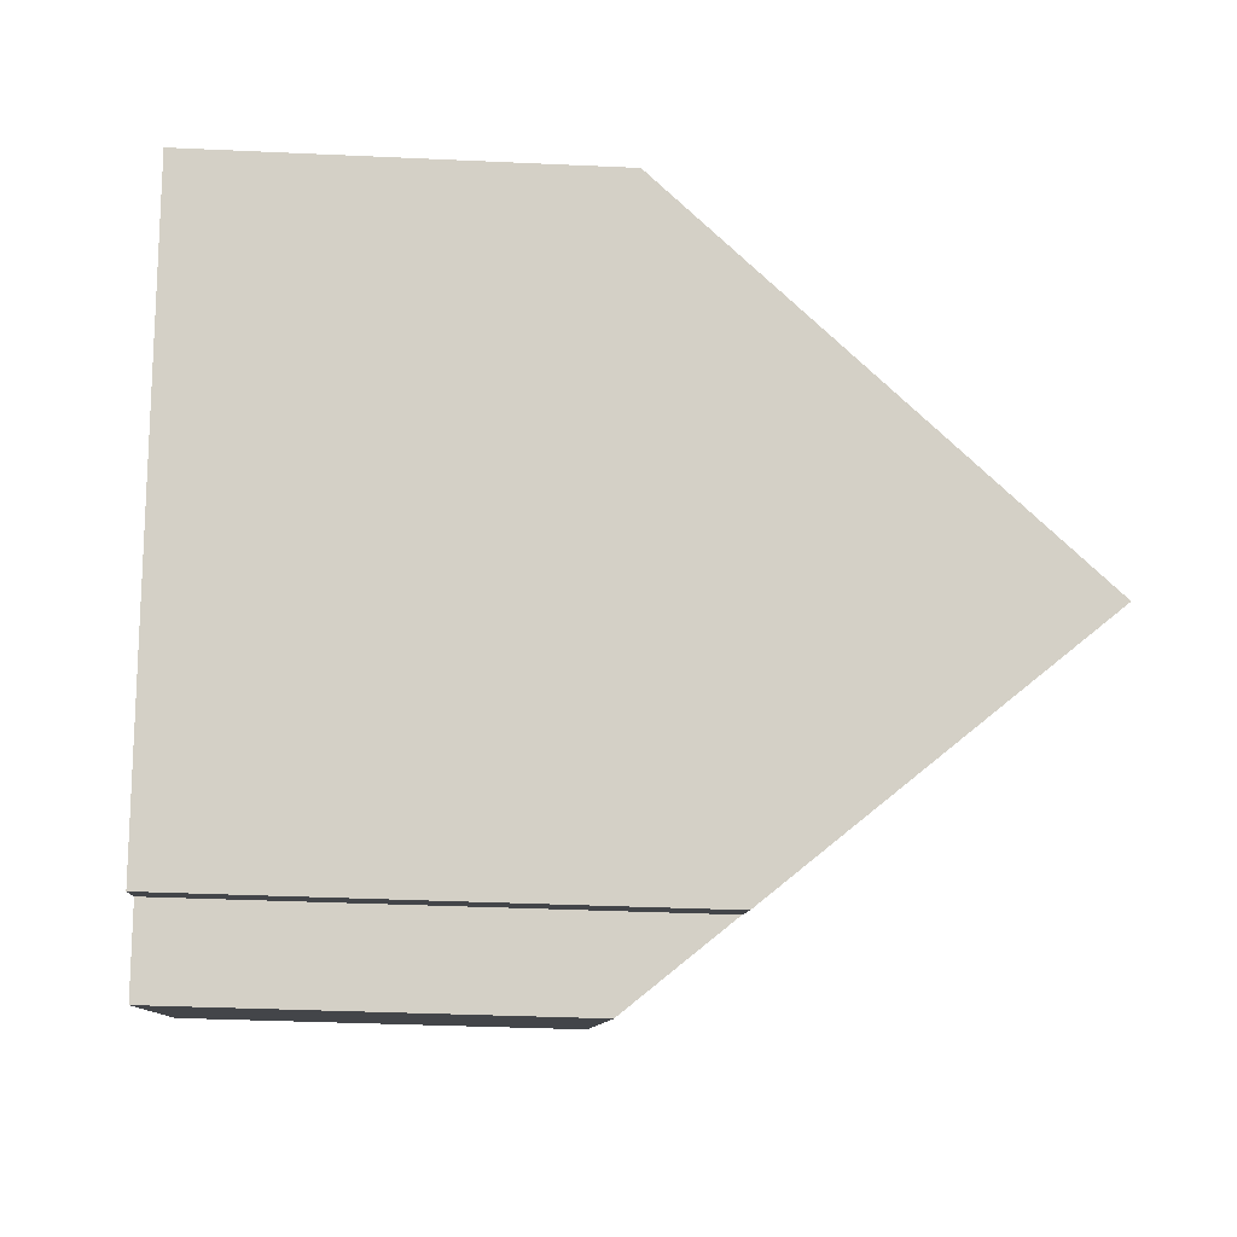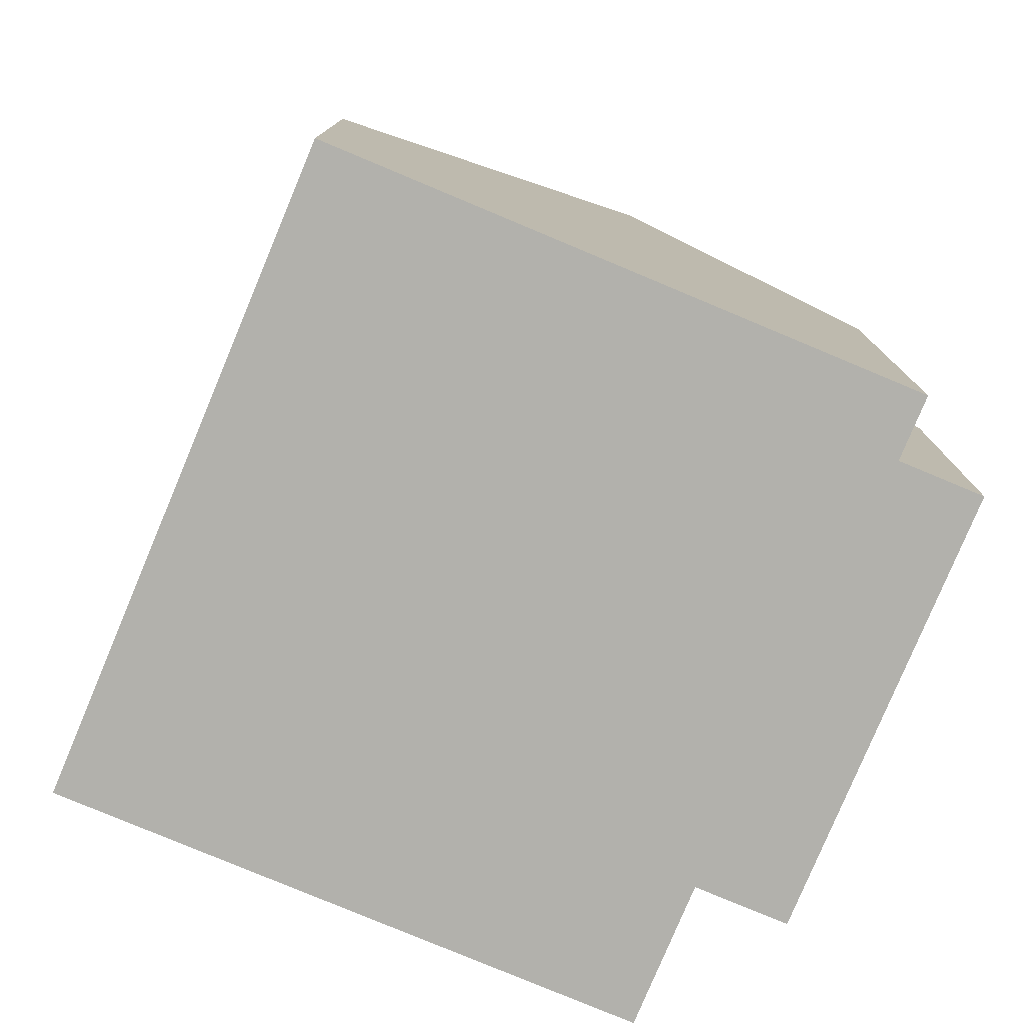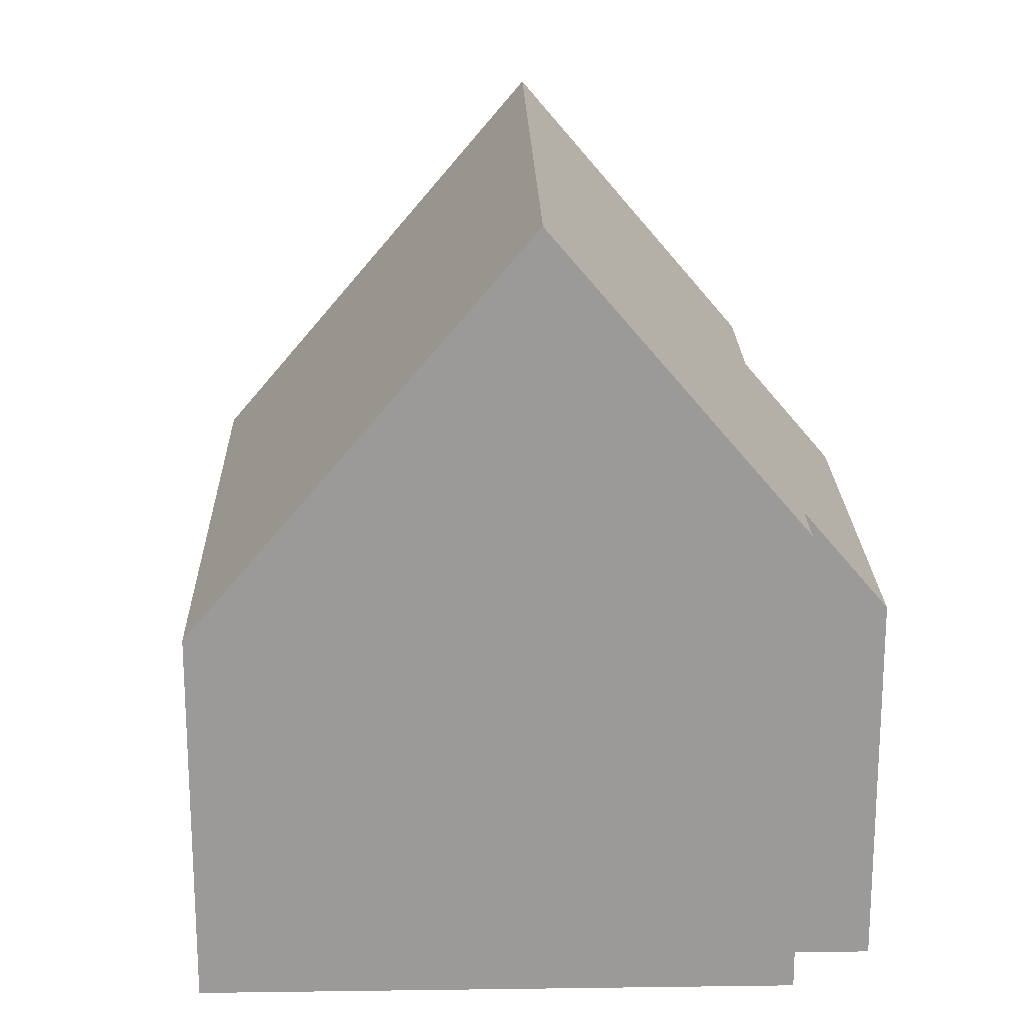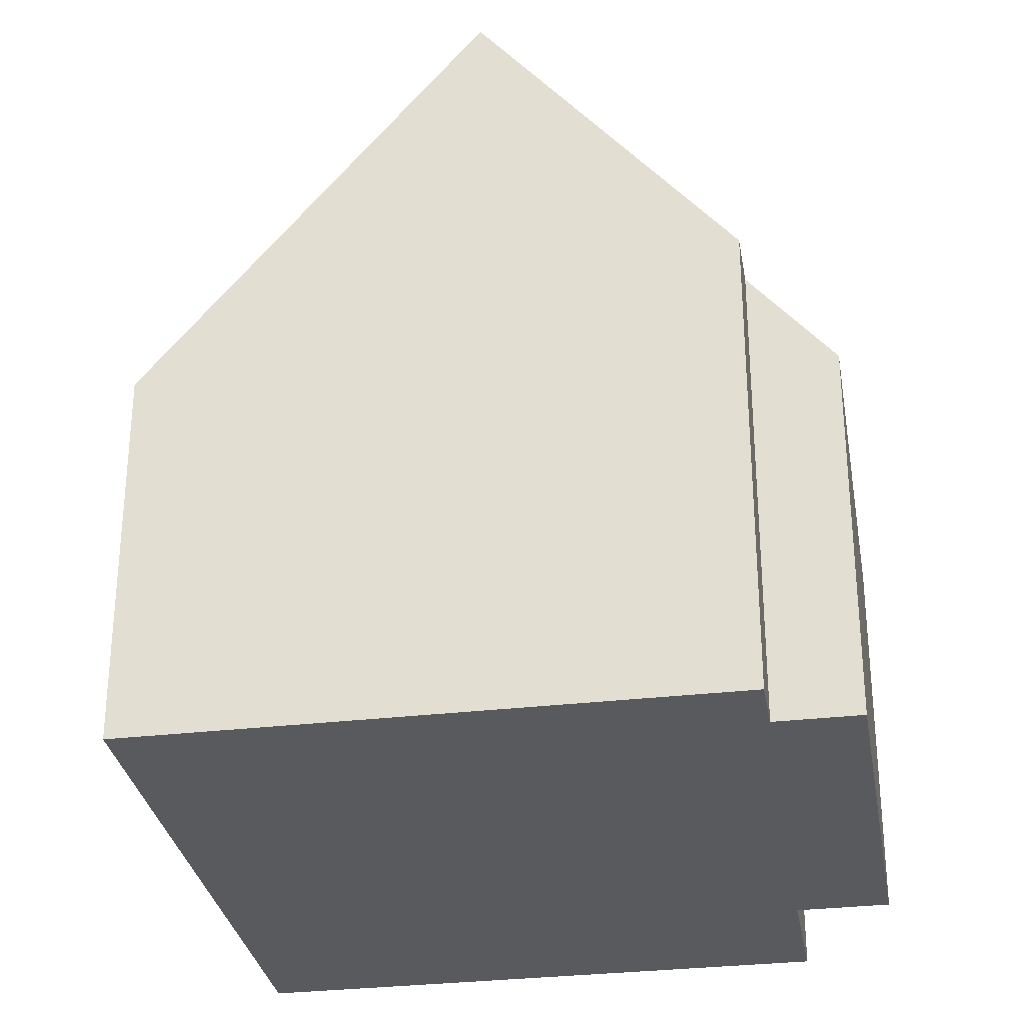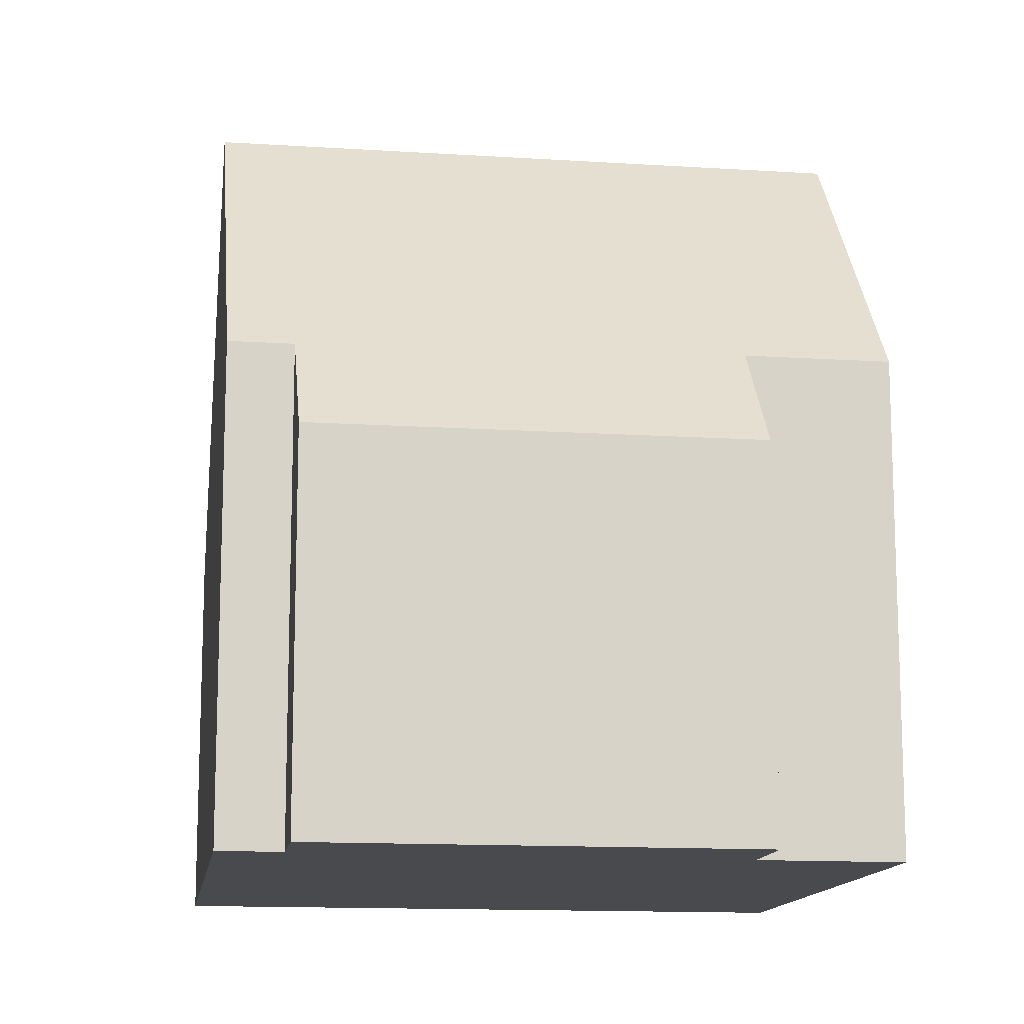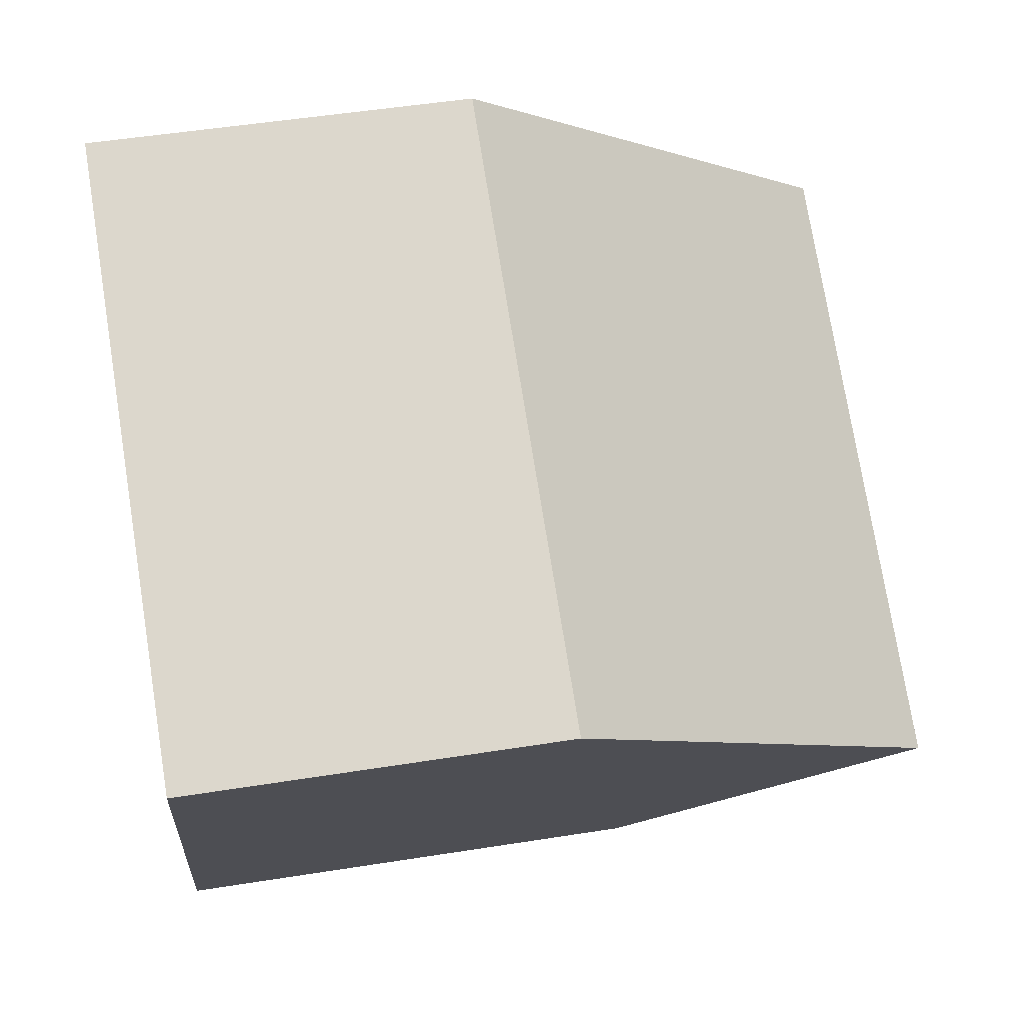
<metadata>
{"format":"obj","ext":"obj","renderer":"f3d","projection":"perspective","resolution":1024,"background":"white","views":[{"elev":-32.9,"azim":86.3,"up":"+Z"},{"elev":-78.9,"azim":91.5,"up":"+Y"},{"elev":20.7,"azim":112.8,"up":"+Y"},{"elev":-30.9,"azim":123.8,"up":"+Y"},{"elev":-13.4,"azim":-164.1,"up":"+Y"},{"elev":49.7,"azim":80.0,"up":"+Z"}]}
</metadata>
<code>
v  9.793 11.03 -0.607
v  3.383 5.389 7.521
v  11.76 5.389 3.756
v  1.42 11.03 3.158
v  1.33 5.388 -2.048
v  7.494 6.804 -3.503
v  7.002 5.389 -4.598
v  1.872 6.946 -0.842
v  0 6.946 4.253e-16
v  8.323 6.804 -3.876
v  7.002 2.815e-16 -4.598
v  1.33 1.254e-16 -2.048
v  1.872 5.156e-17 -0.842
v  0 0 0
v  8.323 2.373e-16 -3.876
v  7.494 2.145e-16 -3.503
v  3.383 -4.605e-16 7.521
v  1.42 -1.934e-16 3.158
v  11.76 -2.3e-16 3.756
v  9.793 3.717e-17 -0.607
g defaultobject
f 1 2 3
f 2 1 4
f 5 6 7
f 6 5 1
f 1 5 8
f 1 8 4
f 4 8 9
f 1 10 6
f 11 5 7
f 5 11 12
f 13 9 8
f 9 13 14
f 15 6 10
f 6 15 16
f 5 13 8
f 13 5 12
f 9 2 4
f 2 9 14
f 2 14 17
f 17 14 18
f 17 3 2
f 3 17 19
f 3 10 1
f 10 3 19
f 10 19 20
f 10 20 15
f 16 7 6
f 7 16 11
f 11 16 12
f 18 19 17
f 19 18 14
f 19 14 13
f 19 13 12
f 19 12 16
f 19 16 20
f 20 16 15

</code>
